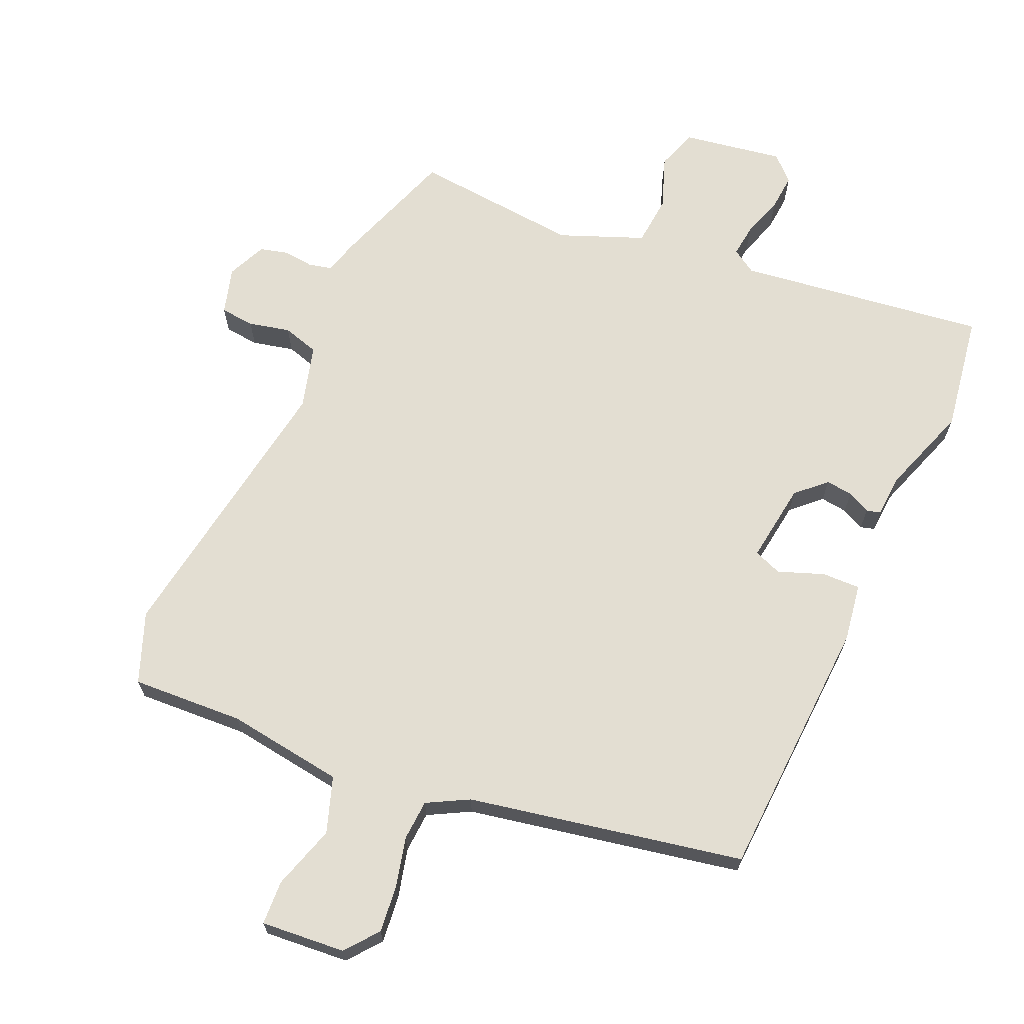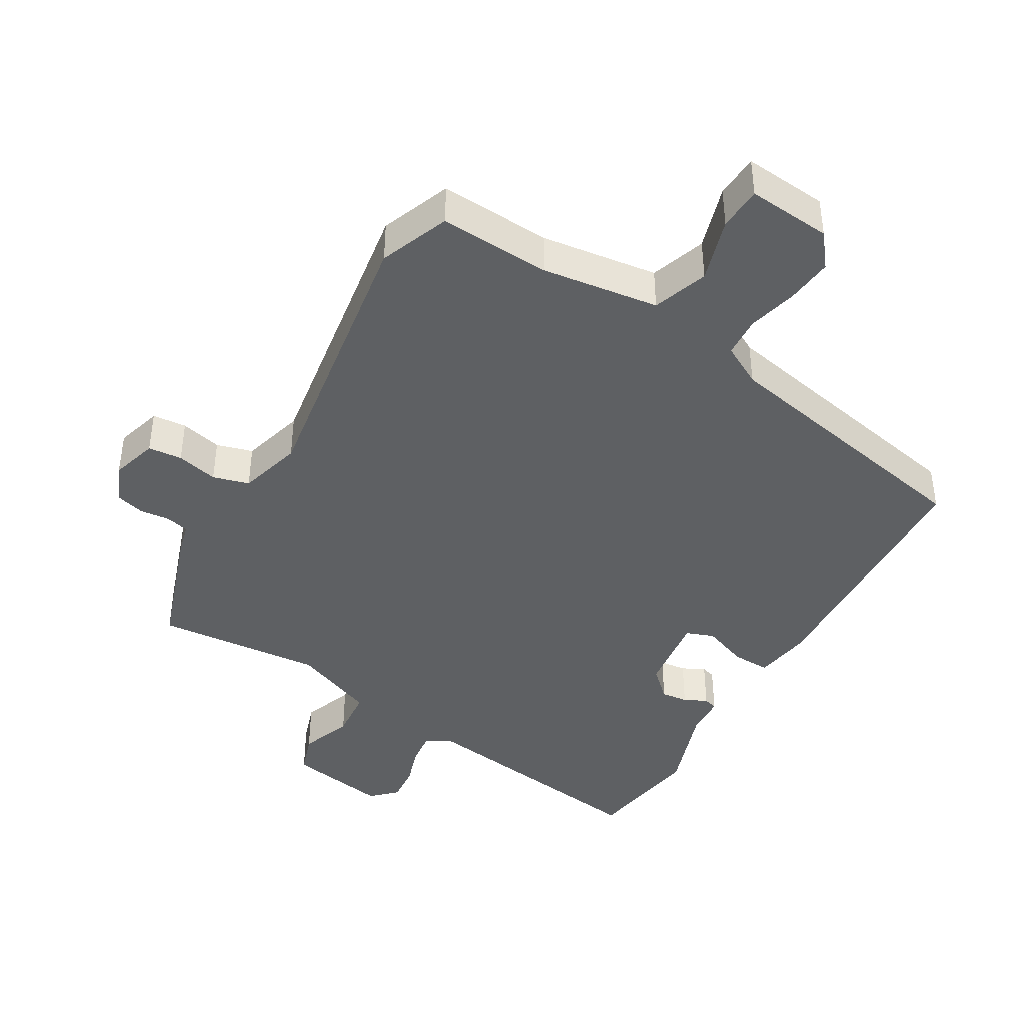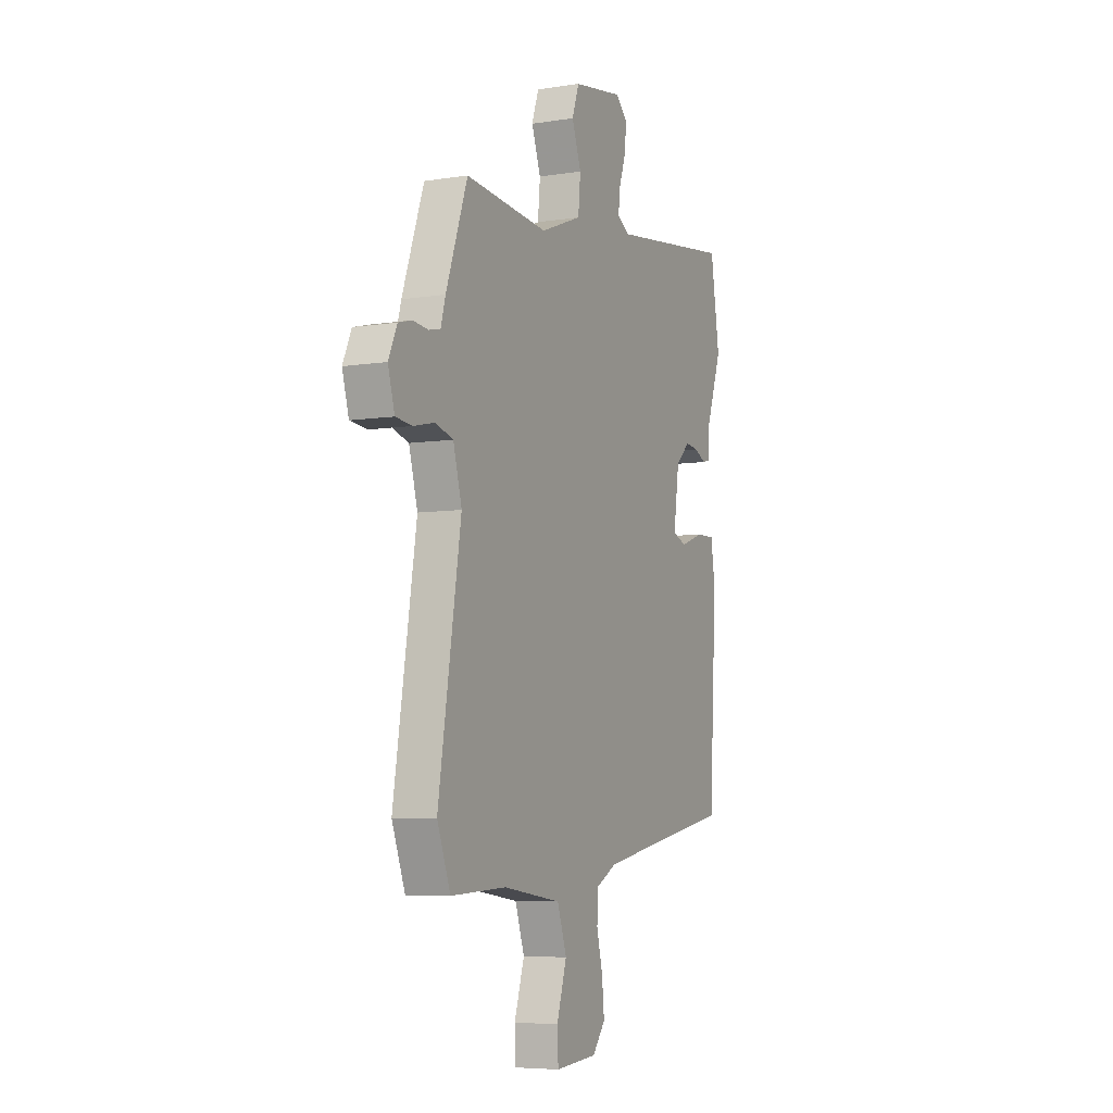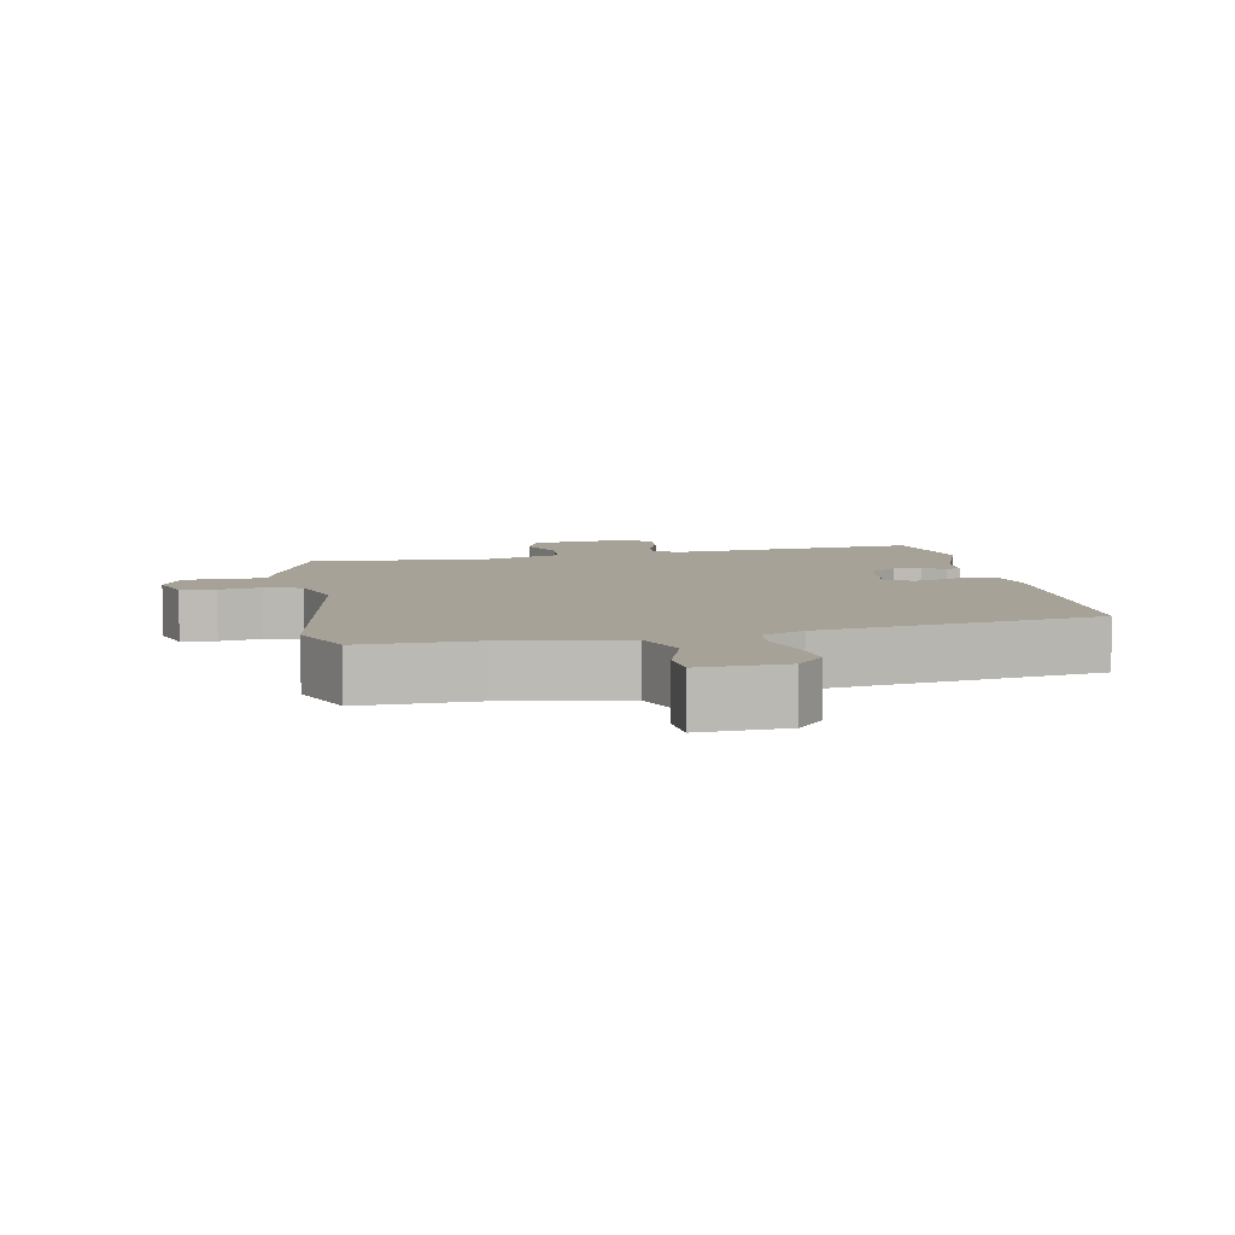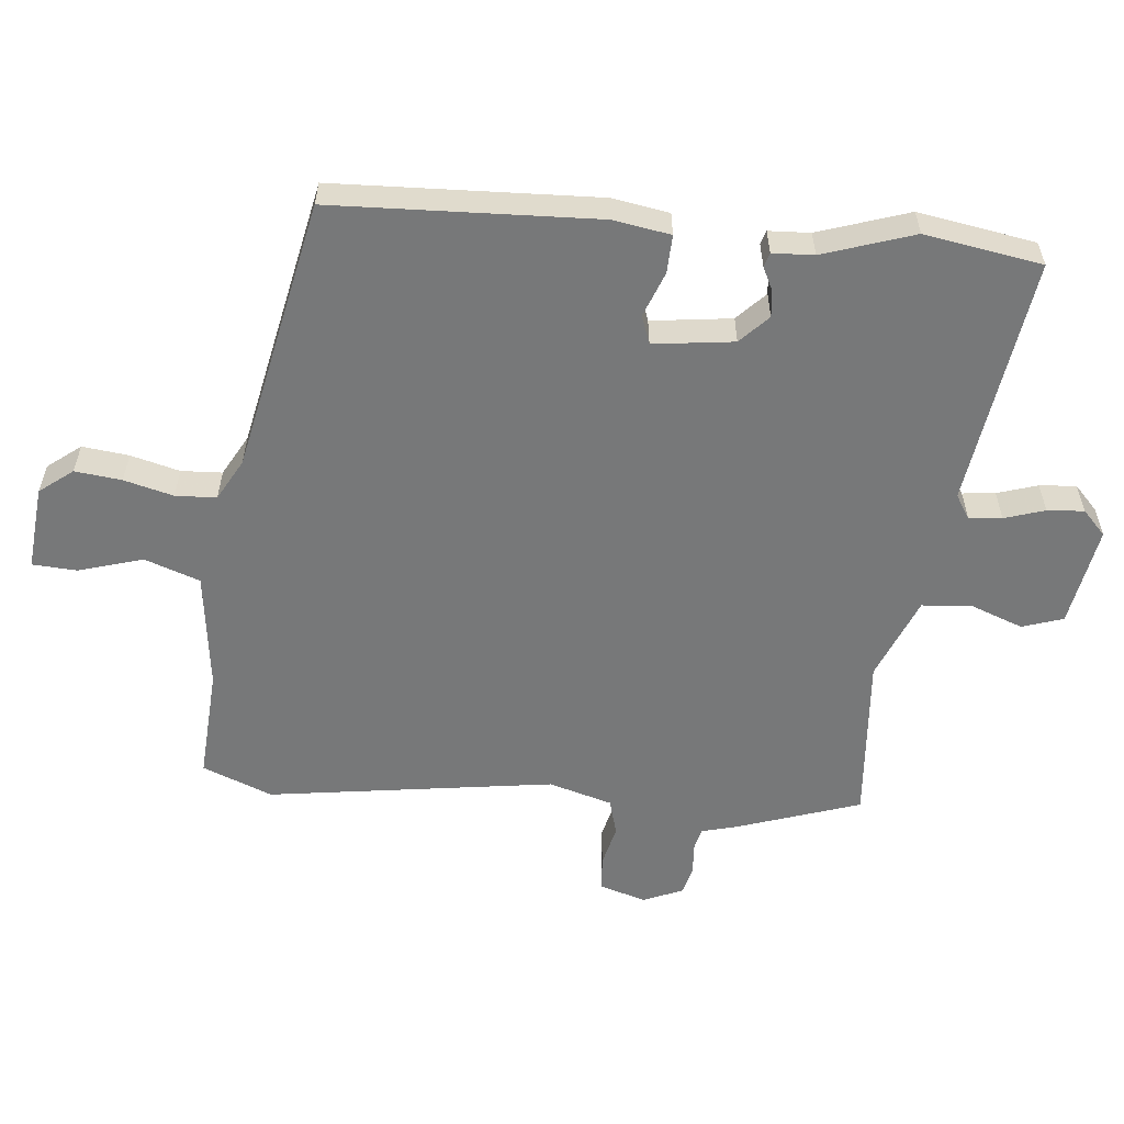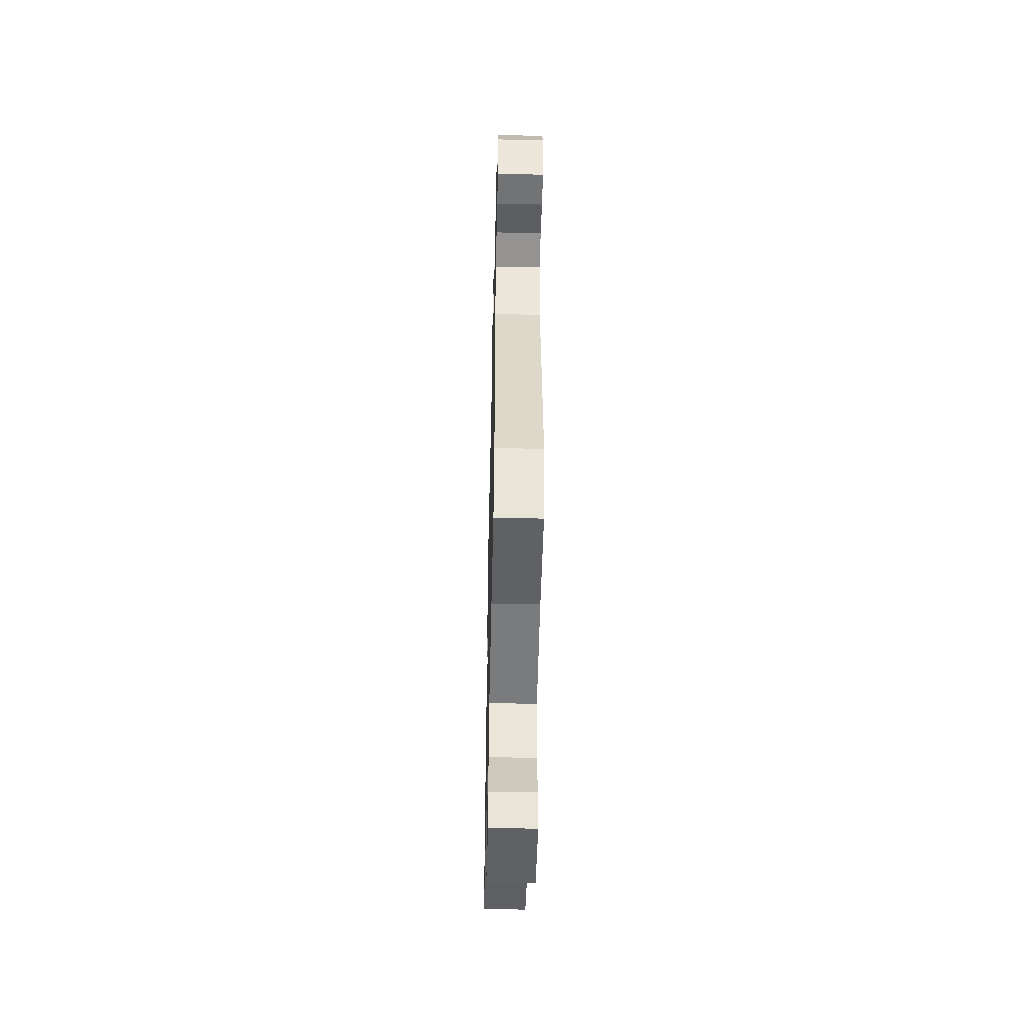
<metadata>
{"format":"obj","ext":"obj","renderer":"f3d","projection":"perspective","resolution":1024,"background":"white","views":[{"elev":67.4,"azim":-156.4,"up":"+Y"},{"elev":-42.1,"azim":149.2,"up":"+Y"},{"elev":-6.3,"azim":115.3,"up":"+Z"},{"elev":6.6,"azim":169.5,"up":"+Y"},{"elev":-57.4,"azim":-96.4,"up":"+Y"},{"elev":-50.2,"azim":88.7,"up":"+Z"}]}
</metadata>
<code>
v 0.532 0.07 -0.417
v 0.492 0.07 -0.522
v 0.325 0.07 -0.514
v 0.15 0.07 -0.539
v 0.122 0.07 -0.622
v 0.152 0.07 -0.718
v 0.149 0.07 -0.784
v 0.023 0.07 -0.774
v -0.016 0.07 -0.725
v -0.009 0.07 -0.655
v 0.009 0.07 -0.581
v 0.005 0.07 -0.52
v -0.057 0.07 -0.487
v -0.467 0.07 -0.409
v -0.489 0.07 -0.014
v -0.476 0.07 0.072
v -0.419 0.07 0.071
v -0.351 0.07 0.046
v -0.309 0.07 0.062
v -0.326 0.07 0.182
v -0.369 0.07 0.222
v -0.409 0.07 0.217
v -0.443 0.07 0.2
v -0.464 0.07 0.206
v -0.468 0.07 0.268
v -0.515 0.07 0.403
v -0.488 0.07 0.579
v -0.116 0.07 0.531
v -0.08 0.07 0.554
v -0.086 0.07 0.603
v -0.106 0.07 0.663
v -0.111 0.07 0.718
v -0.075 0.07 0.753
v 0.075 0.07 0.729
v 0.096 0.07 0.668
v 0.068 0.07 0.59
v 0.075 0.07 0.515
v 0.2 0.07 0.466
v 0.45 0.07 0.49
v 0.515 0.07 0.305
v 0.529 0.07 0.254
v 0.564 0.07 0.246
v 0.609 0.07 0.251
v 0.651 0.07 0.24
v 0.677 0.07 0.182
v 0.657 0.07 0.112
v 0.606 0.07 0.107
v 0.544 0.07 0.121
v 0.49 0.07 0.105
v 0.464 0.07 0.01
v 0.532 0 -0.417
v 0.492 0 -0.522
v 0.325 0 -0.514
v 0.15 0 -0.539
v 0.122 0 -0.622
v 0.152 0 -0.718
v 0.149 0 -0.784
v 0.023 0 -0.774
v -0.016 0 -0.725
v -0.009 0 -0.655
v 0.009 0 -0.581
v 0.005 0 -0.52
v -0.057 0 -0.487
v -0.467 0 -0.409
v -0.489 0 -0.014
v -0.476 0 0.072
v -0.419 0 0.071
v -0.351 0 0.046
v -0.309 0 0.062
v -0.326 0 0.182
v -0.369 0 0.222
v -0.409 0 0.217
v -0.443 0 0.2
v -0.464 0 0.206
v -0.468 0 0.268
v -0.515 0 0.403
v -0.488 0 0.579
v -0.116 0 0.531
v -0.08 0 0.554
v -0.086 0 0.603
v -0.106 0 0.663
v -0.111 0 0.718
v -0.075 0 0.753
v 0.075 0 0.729
v 0.096 0 0.668
v 0.068 0 0.59
v 0.075 0 0.515
v 0.2 0 0.466
v 0.45 0 0.49
v 0.515 0 0.305
v 0.529 0 0.254
v 0.564 0 0.246
v 0.609 0 0.251
v 0.651 0 0.24
v 0.677 0 0.182
v 0.657 0 0.112
v 0.606 0 0.107
v 0.544 0 0.121
v 0.49 0 0.105
v 0.464 0 0.01
f 46 47 48
f 45 46 48
f 44 45 48
f 43 44 48
f 42 43 48
f 41 42 48 49
f 41 49 50
f 40 41 50
f 39 40 50
f 38 39 50
f 34 35 36
f 33 34 36
f 32 33 36
f 31 32 36
f 30 31 36
f 29 30 36 37
f 1 2 3
f 50 1 3
f 38 50 3
f 37 38 3
f 29 37 3
f 28 29 3
f 22 23 24 25
f 26 27 28
f 25 26 28
f 22 25 28
f 21 22 28
f 16 17 18
f 15 16 18
f 14 15 18
f 13 14 18
f 12 13 18 19
f 9 10 11
f 8 9 11
f 7 8 11
f 6 7 11
f 5 6 11
f 4 5 11 12
f 12 19 20
f 4 12 20
f 3 4 20
f 20 21 28
f 3 20 28
f 98 97 96
f 98 96 95
f 98 95 94
f 98 94 93
f 98 93 92
f 99 98 92 91
f 100 99 91
f 100 91 90
f 100 90 89
f 100 89 88
f 86 85 84
f 86 84 83
f 86 83 82
f 86 82 81
f 86 81 80
f 87 86 80 79
f 53 52 51
f 53 51 100
f 53 100 88
f 53 88 87
f 53 87 79
f 53 79 78
f 75 74 73 72
f 78 77 76
f 78 76 75
f 78 75 72
f 78 72 71
f 68 67 66
f 68 66 65
f 68 65 64
f 68 64 63
f 69 68 63 62
f 61 60 59
f 61 59 58
f 61 58 57
f 61 57 56
f 61 56 55
f 62 61 55 54
f 70 69 62
f 70 62 54
f 70 54 53
f 78 71 70
f 78 70 53
f 1 51 52 2
f 2 52 53 3
f 3 53 54 4
f 4 54 55 5
f 5 55 56 6
f 6 56 57 7
f 7 57 58 8
f 8 58 59 9
f 9 59 60 10
f 10 60 61 11
f 11 61 62 12
f 12 62 63 13
f 13 63 64 14
f 14 64 65 15
f 15 65 66 16
f 16 66 67 17
f 17 67 68 18
f 18 68 69 19
f 19 69 70 20
f 20 70 71 21
f 21 71 72 22
f 22 72 73 23
f 23 73 74 24
f 24 74 75 25
f 25 75 76 26
f 26 76 77 27
f 27 77 78 28
f 28 78 79 29
f 29 79 80 30
f 30 80 81 31
f 31 81 82 32
f 32 82 83 33
f 33 83 84 34
f 34 84 85 35
f 35 85 86 36
f 36 86 87 37
f 37 87 88 38
f 38 88 89 39
f 39 89 90 40
f 40 90 91 41
f 41 91 92 42
f 42 92 93 43
f 43 93 94 44
f 44 94 95 45
f 45 95 96 46
f 46 96 97 47
f 47 97 98 48
f 48 98 99 49
f 49 99 100 50
f 50 100 51 1

</code>
